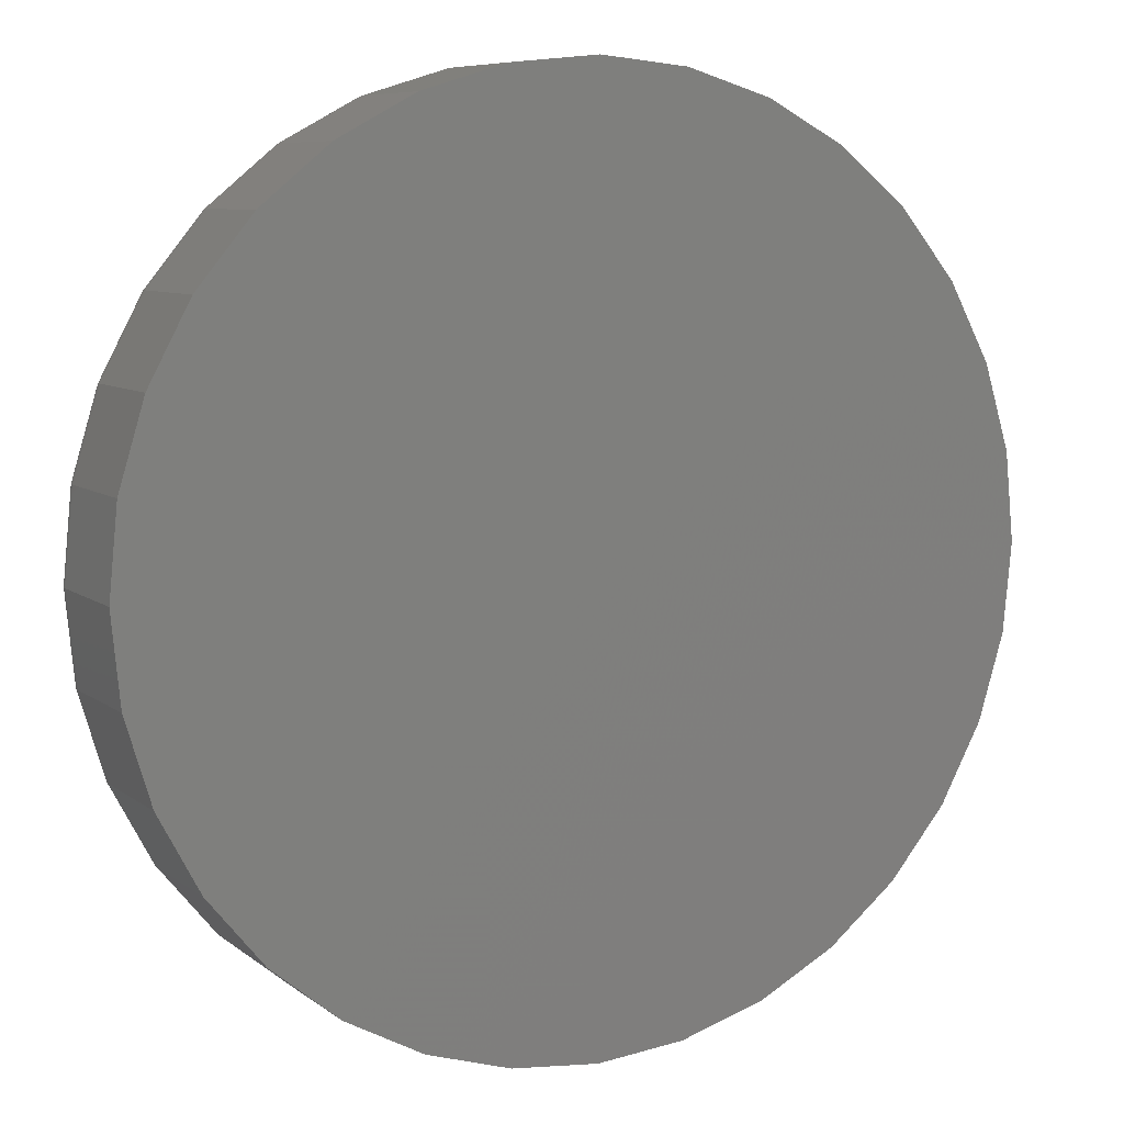
<metadata>
{"format":"stl","ext":"stl","renderer":"f3d","projection":"perspective","resolution":1024,"background":"white","views":[{"elev":7.7,"azim":-27.6,"up":"+Y"}]}
</metadata>
<code>
# stl→obj: 392 verts, 780 faces
v 0.75 -0.001558 0.1361
v -1.012e-18 -0.003441 0.1354
v 0.75 0 0.1365
v -1.075e-18 0.0002614 0.1365
v -6.087e-19 -0.0123 0.1282
v 0.7499 -0.01342 0.1263
v -4.193e-19 -0.01412 0.1247
v 0.7499 -0.01175 0.1289
v -1.012e-18 0.01166 0.1354
v 0.7499 0.009782 0.1361
v -1.075e-18 0.007962 0.1365
v 0.7499 0.01273 0.1349
v -9.11e-19 0.01508 0.1336
v 0.7498 0.01546 0.1333
v -4.193e-19 0.02235 0.1247
v 0.7497 0.02164 0.1263
v -6.087e-19 0.02052 0.1282
v 0.7496 0.02287 0.1233
v -2.137e-19 0.02347 0.121
v 0.7499 -0.01464 0.1233
v 0.7498 -0.01538 0.1203
v -2.137e-19 -0.01525 0.121
v 0.7498 -0.01562 0.1172
v -2.013e-34 -0.01562 0.1172
v 0.75 -0.004505 0.1349
v 0.75 -0.007232 0.1333
v -9.11e-19 -0.006853 0.1336
v 0.7499 -0.009666 0.1313
v -7.747e-19 -0.009844 0.1311
v 0.75 0.006688 0.1368
v 0.75 0.003529 0.1369
v -1.096e-18 0.004112 0.1369
v 0.7497 0.01997 0.1289
v 0.7498 0.01789 0.1313
v -7.747e-19 0.01807 0.1311
v 0.7496 0.0236 0.1203
v 0 0.02385 0.1172
v 0.7496 0.02385 0.1172
v 6.087e-19 0.02052 0.1062
v 0.7497 0.02164 0.1081
v 4.193e-19 0.02235 0.1096
v 0.7497 0.01997 0.1054
v 1.075e-18 0.007962 0.09783
v 0.7499 0.009782 0.09828
v 1.012e-18 0.01166 0.09895
v 0.75 0.006688 0.09762
v 1.096e-18 0.004112 0.09745
v 1.075e-18 0.0002614 0.09783
v 0.75 -0.001558 0.09828
v 0.75 0 0.09788
v 1.012e-18 -0.003441 0.09895
v 0.75 -0.004505 0.09943
v 9.11e-19 -0.006853 0.1008
v 0.75 -0.007232 0.101
v 4.193e-19 -0.01412 0.1096
v 0.7499 -0.01342 0.1081
v 6.087e-19 -0.0123 0.1062
v 0.7499 -0.01464 0.111
v 2.137e-19 -0.01525 0.1133
v 0.7496 0.02287 0.111
v 0.7496 0.0236 0.1141
v 2.137e-19 0.02347 0.1133
v 0.7499 0.01273 0.09943
v 0.7498 0.01546 0.101
v 9.11e-19 0.01508 0.1008
v 0.7498 0.01789 0.1031
v 7.747e-19 0.01807 0.1032
v 0.75 0.003529 0.09746
v 0.7499 -0.01175 0.1054
v 0.7499 -0.009666 0.1031
v 7.747e-19 -0.009844 0.1032
v 0.7498 -0.01538 0.1141
v 0.75 -8.409e-16 0.03906
v 0.75 0 0.2344
v 0.7357 0.1448 0.2344
v 0.7357 0.1448 0.03906
v -0.7342 9.088e-17 0.03906
v -0.7342 9.088e-17 0.2344
v -0.72 0.1448 0.03906
v -0.72 0.1448 0.2344
v -0.6777 0.284 0.03906
v -0.6777 0.284 0.2344
v -0.6091 0.4123 0.03906
v -0.6091 0.4123 0.2344
v -0.5169 0.5247 0.03906
v -0.5169 0.5247 0.2344
v -0.4044 0.617 0.03906
v -0.4044 0.617 0.2344
v -0.2761 0.6856 0.03906
v -0.2761 0.6856 0.2344
v -0.1369 0.7278 0.03906
v -0.1369 0.7278 0.2344
v 0.007895 0.7421 0.03906
v 0.007895 0.7421 0.2344
v 0.1527 0.7278 0.03906
v 0.1527 0.7278 0.2344
v 0.2919 0.6856 0.03906
v 0.2919 0.6856 0.2344
v 0.4202 0.617 0.03906
v 0.4202 0.617 0.2344
v 0.5326 0.5247 0.03906
v 0.5326 0.5247 0.2344
v 0.6249 0.4123 0.03906
v 0.6249 0.4123 0.2344
v 0.6935 0.284 0.03906
v 0.6935 0.284 0.2344
v 0.7357 -0.1448 0.03906
v 0.7357 -0.1448 0.2344
v 0.6935 -0.284 0.03906
v 0.6935 -0.284 0.2344
v 0.6249 -0.4123 0.03906
v 0.6249 -0.4123 0.2344
v 0.5326 -0.5247 0.03906
v 0.5326 -0.5247 0.2344
v 0.4202 -0.617 0.03906
v 0.4202 -0.617 0.2344
v 0.2919 -0.6856 0.03906
v 0.2919 -0.6856 0.2344
v 0.1527 -0.7278 0.03906
v 0.1527 -0.7278 0.2344
v 0.007895 -0.7421 0.03906
v 0.007895 -0.7421 0.2344
v -0.1369 -0.7278 0.03906
v -0.1369 -0.7278 0.2344
v -0.2761 -0.6856 0.03906
v -0.2761 -0.6856 0.2344
v -0.4044 -0.617 0.03906
v -0.4044 -0.617 0.2344
v -0.5169 -0.5247 0.03906
v -0.5169 -0.5247 0.2344
v -0.6091 -0.4123 0.03906
v -0.6091 -0.4123 0.2344
v -0.6777 -0.284 0.03906
v -0.6777 -0.284 0.2344
v -0.72 -0.1448 0.03906
v -0.72 -0.1448 0.2344
v 0.007895 0.703 0
v 0.1451 0.6895 0
v -0.1293 0.6895 0
v 0.007895 -0.703 0
v -0.1293 -0.6895 0
v 0.1451 -0.6895 0
v -0.2611 -0.6495 0
v 0.2769 -0.6495 0
v -0.3827 -0.5846 0
v 0.3985 -0.5846 0
v -0.4892 -0.4971 0
v 0.505 -0.4971 0
v -0.5767 -0.3906 0
v 0.5925 -0.3906 0
v -0.6416 -0.269 0
v 0.6574 -0.269 0
v -0.6816 -0.1372 0
v 0.6974 -0.1372 0
v -0.6951 4.267e-17 0
v 0.7109 -2.156e-16 0
v -0.6816 0.1372 0
v 0.6974 0.1372 0
v -0.6416 0.269 0
v 0.6574 0.269 0
v -0.5767 0.3906 0
v 0.5925 0.3906 0
v -0.4892 0.4971 0
v 0.505 0.4971 0
v -0.3827 0.5846 0
v 0.3985 0.5846 0
v -0.2611 0.6495 0
v 0.2769 0.6495 0
v -0.7335 5.551e-17 0.03144
v -0.7192 0.1446 0.03144
v -0.7312 1.11e-16 0.02411
v -0.717 0.1442 0.02411
v -0.7276 5.551e-17 0.01736
v -0.7135 0.1435 0.01736
v -0.7228 1.11e-16 0.01144
v -0.7087 0.1425 0.01144
v -0.7168 5.551e-17 0.006583
v -0.7029 0.1414 0.006583
v -0.7101 5.551e-17 0.002973
v -0.6963 0.1401 0.002973
v -0.7028 1.11e-16 0.0007506
v -0.6891 0.1386 0.0007506
v 0.735 0.1446 0.03144
v 0.7492 -2.776e-16 0.03144
v 0.7328 0.1442 0.02411
v 0.747 -2.776e-16 0.02411
v 0.7293 0.1435 0.01736
v 0.7434 -3.331e-16 0.01736
v 0.7245 0.1425 0.01144
v 0.7386 -2.776e-16 0.01144
v 0.7187 0.1414 0.006583
v 0.7326 -3.331e-16 0.006583
v 0.7121 0.1401 0.002973
v 0.7259 -2.776e-16 0.002973
v 0.7049 0.1386 0.0007506
v 0.7186 -2.776e-16 0.0007506
v 0.6928 0.2837 0.03144
v 0.6908 0.2829 0.02411
v 0.6874 0.2815 0.01736
v 0.6829 0.2796 0.01144
v 0.6775 0.2773 0.006583
v 0.6712 0.2748 0.002973
v 0.6645 0.272 0.0007506
v 0.6243 0.4119 0.03144
v 0.6225 0.4106 0.02411
v 0.6195 0.4086 0.01736
v 0.6154 0.4059 0.01144
v 0.6105 0.4026 0.006583
v 0.6049 0.3989 0.002973
v 0.5988 0.3948 0.0007506
v 0.5321 0.5242 0.03144
v 0.5305 0.5226 0.02411
v 0.528 0.5201 0.01736
v 0.5246 0.5167 0.01144
v 0.5204 0.5125 0.006583
v 0.5156 0.5077 0.002973
v 0.5104 0.5025 0.0007506
v 0.4198 0.6164 0.03144
v 0.4185 0.6146 0.02411
v 0.4165 0.6116 0.01736
v 0.4138 0.6075 0.01144
v 0.4105 0.6026 0.006583
v 0.4068 0.597 0.002973
v 0.4027 0.5909 0.0007506
v 0.2916 0.6849 0.03144
v 0.2907 0.6829 0.02411
v 0.2894 0.6795 0.01736
v 0.2875 0.675 0.01144
v 0.2852 0.6696 0.006583
v 0.2827 0.6633 0.002973
v 0.2799 0.6566 0.0007506
v 0.1525 0.7271 0.03144
v 0.1521 0.7249 0.02411
v 0.1514 0.7214 0.01736
v 0.1504 0.7166 0.01144
v 0.1493 0.7108 0.006583
v 0.148 0.7042 0.002973
v 0.1465 0.697 0.0007506
v 0.007895 0.7414 0.03144
v 0.007895 0.7391 0.02411
v 0.007895 0.7355 0.01736
v 0.007895 0.7307 0.01144
v 0.007895 0.7247 0.006583
v 0.007895 0.718 0.002973
v 0.007895 0.7107 0.0007506
v -0.1367 0.7271 0.03144
v -0.1363 0.7249 0.02411
v -0.1356 0.7214 0.01736
v -0.1347 0.7166 0.01144
v -0.1335 0.7108 0.006583
v -0.1322 0.7042 0.002973
v -0.1307 0.697 0.0007506
v -0.2758 0.6849 0.03144
v -0.275 0.6829 0.02411
v -0.2736 0.6795 0.01736
v -0.2717 0.675 0.01144
v -0.2695 0.6696 0.006583
v -0.2669 0.6633 0.002973
v -0.2641 0.6566 0.0007506
v -0.404 0.6164 0.03144
v -0.4027 0.6146 0.02411
v -0.4007 0.6116 0.01736
v -0.398 0.6075 0.01144
v -0.3948 0.6026 0.006583
v -0.391 0.597 0.002973
v -0.3869 0.5909 0.0007506
v -0.5163 0.5242 0.03144
v -0.5148 0.5226 0.02411
v -0.5122 0.5201 0.01736
v -0.5088 0.5167 0.01144
v -0.5046 0.5125 0.006583
v -0.4998 0.5077 0.002973
v -0.4946 0.5025 0.0007506
v -0.6085 0.4119 0.03144
v -0.6067 0.4106 0.02411
v -0.6037 0.4086 0.01736
v -0.5996 0.4059 0.01144
v -0.5947 0.4026 0.006583
v -0.5891 0.3989 0.002973
v -0.583 0.3948 0.0007506
v -0.677 0.2837 0.03144
v -0.675 0.2829 0.02411
v -0.6716 0.2815 0.01736
v -0.6672 0.2796 0.01144
v -0.6617 0.2773 0.006583
v -0.6554 0.2748 0.002973
v -0.6487 0.272 0.0007506
v 0.735 -0.1446 0.03144
v 0.7328 -0.1442 0.02411
v 0.7293 -0.1435 0.01736
v 0.7245 -0.1425 0.01144
v 0.7187 -0.1414 0.006583
v 0.7121 -0.1401 0.002973
v 0.7049 -0.1386 0.0007506
v -0.7192 -0.1446 0.03144
v -0.717 -0.1442 0.02411
v -0.7135 -0.1435 0.01736
v -0.7087 -0.1425 0.01144
v -0.7029 -0.1414 0.006583
v -0.6963 -0.1401 0.002973
v -0.6891 -0.1386 0.0007506
v -0.677 -0.2837 0.03144
v -0.675 -0.2829 0.02411
v -0.6716 -0.2815 0.01736
v -0.6672 -0.2796 0.01144
v -0.6617 -0.2773 0.006583
v -0.6554 -0.2748 0.002973
v -0.6487 -0.272 0.0007506
v -0.6085 -0.4119 0.03144
v -0.6067 -0.4106 0.02411
v -0.6037 -0.4086 0.01736
v -0.5996 -0.4059 0.01144
v -0.5947 -0.4026 0.006583
v -0.5891 -0.3989 0.002973
v -0.583 -0.3948 0.0007506
v -0.5163 -0.5242 0.03144
v -0.5148 -0.5226 0.02411
v -0.5122 -0.5201 0.01736
v -0.5088 -0.5167 0.01144
v -0.5046 -0.5125 0.006583
v -0.4998 -0.5077 0.002973
v -0.4946 -0.5025 0.0007506
v -0.404 -0.6164 0.03144
v -0.4027 -0.6146 0.02411
v -0.4007 -0.6116 0.01736
v -0.398 -0.6075 0.01144
v -0.3948 -0.6026 0.006583
v -0.391 -0.597 0.002973
v -0.3869 -0.5909 0.0007506
v -0.2758 -0.6849 0.03144
v -0.275 -0.6829 0.02411
v -0.2736 -0.6795 0.01736
v -0.2717 -0.675 0.01144
v -0.2695 -0.6696 0.006583
v -0.2669 -0.6633 0.002973
v -0.2641 -0.6566 0.0007506
v -0.1367 -0.7271 0.03144
v -0.1363 -0.7249 0.02411
v -0.1356 -0.7214 0.01736
v -0.1347 -0.7166 0.01144
v -0.1335 -0.7108 0.006583
v -0.1322 -0.7042 0.002973
v -0.1307 -0.697 0.0007506
v 0.007895 -0.7414 0.03144
v 0.007895 -0.7391 0.02411
v 0.007895 -0.7355 0.01736
v 0.007895 -0.7307 0.01144
v 0.007895 -0.7247 0.006583
v 0.007895 -0.718 0.002973
v 0.007895 -0.7107 0.0007506
v 0.1525 -0.7271 0.03144
v 0.1521 -0.7249 0.02411
v 0.1514 -0.7214 0.01736
v 0.1504 -0.7166 0.01144
v 0.1493 -0.7108 0.006583
v 0.148 -0.7042 0.002973
v 0.1465 -0.697 0.0007506
v 0.2916 -0.6849 0.03144
v 0.2907 -0.6829 0.02411
v 0.2894 -0.6795 0.01736
v 0.2875 -0.675 0.01144
v 0.2852 -0.6696 0.006583
v 0.2827 -0.6633 0.002973
v 0.2799 -0.6566 0.0007506
v 0.4198 -0.6164 0.03144
v 0.4185 -0.6146 0.02411
v 0.4165 -0.6116 0.01736
v 0.4138 -0.6075 0.01144
v 0.4105 -0.6026 0.006583
v 0.4068 -0.597 0.002973
v 0.4027 -0.5909 0.0007506
v 0.5321 -0.5242 0.03144
v 0.5305 -0.5226 0.02411
v 0.528 -0.5201 0.01736
v 0.5246 -0.5167 0.01144
v 0.5204 -0.5125 0.006583
v 0.5156 -0.5077 0.002973
v 0.5104 -0.5025 0.0007506
v 0.6243 -0.4119 0.03144
v 0.6225 -0.4106 0.02411
v 0.6195 -0.4086 0.01736
v 0.6154 -0.4059 0.01144
v 0.6105 -0.4026 0.006583
v 0.6049 -0.3989 0.002973
v 0.5988 -0.3948 0.0007506
v 0.6928 -0.2837 0.03144
v 0.6908 -0.2829 0.02411
v 0.6874 -0.2815 0.01736
v 0.6829 -0.2796 0.01144
v 0.6775 -0.2773 0.006583
v 0.6712 -0.2748 0.002973
v 0.6645 -0.272 0.0007506
f 1 2 3
f 2 4 3
f 5 6 7
f 8 6 5
f 9 10 11
f 9 12 10
f 12 9 13
f 14 12 13
f 15 16 17
f 15 18 16
f 18 15 19
f 6 20 7
f 7 20 21
f 7 21 22
f 22 21 23
f 22 23 24
f 1 25 2
f 2 25 26
f 2 26 27
f 27 26 28
f 27 28 29
f 29 28 8
f 29 8 5
f 10 30 11
f 11 30 31
f 11 31 32
f 32 31 3
f 32 3 4
f 16 33 17
f 17 33 34
f 17 34 35
f 35 34 14
f 35 14 13
f 18 19 36
f 36 19 37
f 36 37 38
f 39 40 41
f 42 40 39
f 43 44 45
f 43 46 44
f 46 43 47
f 48 49 50
f 51 49 48
f 51 52 49
f 52 51 53
f 54 52 53
f 55 56 57
f 55 58 56
f 58 55 59
f 40 60 41
f 41 60 61
f 41 61 62
f 62 61 38
f 62 38 37
f 44 63 45
f 45 63 64
f 45 64 65
f 65 64 66
f 65 66 67
f 67 66 42
f 67 42 39
f 46 47 68
f 68 47 48
f 68 48 50
f 56 69 57
f 57 69 70
f 57 70 71
f 71 70 54
f 71 54 53
f 58 59 72
f 72 59 24
f 72 24 23
f 73 68 50
f 3 31 74
f 75 74 31
f 75 31 30
f 75 30 10
f 75 10 12
f 75 12 14
f 75 14 34
f 75 34 33
f 75 33 16
f 75 16 18
f 75 18 36
f 75 36 38
f 75 38 76
f 76 38 61
f 76 61 60
f 76 60 40
f 76 40 42
f 76 42 66
f 76 66 64
f 76 64 63
f 76 63 44
f 76 44 46
f 76 46 68
f 76 68 73
f 77 78 79
f 79 78 80
f 79 80 81
f 81 80 82
f 81 82 83
f 83 82 84
f 83 84 85
f 85 84 86
f 85 86 87
f 87 86 88
f 87 88 89
f 89 88 90
f 89 90 91
f 91 90 92
f 91 92 93
f 93 92 94
f 93 94 95
f 95 94 96
f 95 96 97
f 97 96 98
f 97 98 99
f 99 98 100
f 99 100 101
f 101 100 102
f 101 102 103
f 103 102 104
f 103 104 105
f 105 104 106
f 105 106 76
f 76 106 75
f 107 56 58
f 107 58 72
f 107 72 23
f 107 23 108
f 73 50 49
f 73 49 52
f 73 52 54
f 73 54 70
f 73 70 69
f 73 69 56
f 73 56 107
f 108 23 21
f 108 21 20
f 108 20 6
f 108 6 8
f 74 108 8
f 74 8 28
f 74 28 26
f 74 26 25
f 74 25 1
f 74 1 3
f 107 108 109
f 109 108 110
f 109 110 111
f 111 110 112
f 111 112 113
f 113 112 114
f 113 114 115
f 115 114 116
f 115 116 117
f 117 116 118
f 117 118 119
f 119 118 120
f 119 120 121
f 121 120 122
f 121 122 123
f 123 122 124
f 123 124 125
f 125 124 126
f 125 126 127
f 127 126 128
f 127 128 129
f 129 128 130
f 129 130 131
f 131 130 132
f 131 132 133
f 133 132 134
f 133 134 135
f 135 134 136
f 135 136 77
f 77 136 78
f 32 4 2
f 11 32 2
f 11 2 9
f 9 2 27
f 9 27 13
f 13 27 29
f 13 29 35
f 35 29 5
f 35 5 17
f 17 5 7
f 17 7 15
f 15 7 22
f 15 22 19
f 62 55 41
f 41 55 57
f 41 57 39
f 39 57 71
f 39 71 67
f 67 71 53
f 67 53 65
f 65 53 51
f 65 51 45
f 45 51 48
f 45 48 47
f 45 47 43
f 19 22 37
f 37 22 24
f 37 24 62
f 62 24 59
f 62 59 55
f 137 138 139
f 140 141 142
f 142 141 143
f 142 143 144
f 144 143 145
f 144 145 146
f 146 145 147
f 146 147 148
f 148 147 149
f 148 149 150
f 150 149 151
f 150 151 152
f 152 151 153
f 152 153 154
f 154 153 155
f 154 155 156
f 156 155 157
f 156 157 158
f 158 157 159
f 158 159 160
f 160 159 161
f 160 161 162
f 162 161 163
f 162 163 164
f 164 163 165
f 164 165 166
f 166 165 167
f 166 167 168
f 168 167 139
f 168 139 138
f 77 79 169
f 169 79 170
f 169 170 171
f 171 170 172
f 171 172 173
f 173 172 174
f 173 174 175
f 175 174 176
f 175 176 177
f 177 176 178
f 177 178 179
f 179 178 180
f 179 180 181
f 181 180 182
f 181 182 155
f 155 182 157
f 76 73 183
f 183 73 184
f 183 184 185
f 185 184 186
f 185 186 187
f 187 186 188
f 187 188 189
f 189 188 190
f 189 190 191
f 191 190 192
f 191 192 193
f 193 192 194
f 193 194 195
f 195 194 196
f 195 196 158
f 158 196 156
f 105 76 197
f 197 76 183
f 197 183 198
f 198 183 185
f 198 185 199
f 199 185 187
f 199 187 200
f 200 187 189
f 200 189 201
f 201 189 191
f 201 191 202
f 202 191 193
f 202 193 203
f 203 193 195
f 203 195 160
f 160 195 158
f 103 105 204
f 204 105 197
f 204 197 205
f 205 197 198
f 205 198 206
f 206 198 199
f 206 199 207
f 207 199 200
f 207 200 208
f 208 200 201
f 208 201 209
f 209 201 202
f 209 202 210
f 210 202 203
f 210 203 162
f 162 203 160
f 101 103 211
f 211 103 204
f 211 204 212
f 212 204 205
f 212 205 213
f 213 205 206
f 213 206 214
f 214 206 207
f 214 207 215
f 215 207 208
f 215 208 216
f 216 208 209
f 216 209 217
f 217 209 210
f 217 210 164
f 164 210 162
f 99 101 218
f 218 101 211
f 218 211 219
f 219 211 212
f 219 212 220
f 220 212 213
f 220 213 221
f 221 213 214
f 221 214 222
f 222 214 215
f 222 215 223
f 223 215 216
f 223 216 224
f 224 216 217
f 224 217 166
f 166 217 164
f 97 99 225
f 225 99 218
f 225 218 226
f 226 218 219
f 226 219 227
f 227 219 220
f 227 220 228
f 228 220 221
f 228 221 229
f 229 221 222
f 229 222 230
f 230 222 223
f 230 223 231
f 231 223 224
f 231 224 168
f 168 224 166
f 95 97 232
f 232 97 225
f 232 225 233
f 233 225 226
f 233 226 234
f 234 226 227
f 234 227 235
f 235 227 228
f 235 228 236
f 236 228 229
f 236 229 237
f 237 229 230
f 237 230 238
f 238 230 231
f 238 231 138
f 138 231 168
f 93 95 239
f 239 95 232
f 239 232 240
f 240 232 233
f 240 233 241
f 241 233 234
f 241 234 242
f 242 234 235
f 242 235 243
f 243 235 236
f 243 236 244
f 244 236 237
f 244 237 245
f 245 237 238
f 245 238 137
f 137 238 138
f 91 93 246
f 246 93 239
f 246 239 247
f 247 239 240
f 247 240 248
f 248 240 241
f 248 241 249
f 249 241 242
f 249 242 250
f 250 242 243
f 250 243 251
f 251 243 244
f 251 244 252
f 252 244 245
f 252 245 139
f 139 245 137
f 89 91 253
f 253 91 246
f 253 246 254
f 254 246 247
f 254 247 255
f 255 247 248
f 255 248 256
f 256 248 249
f 256 249 257
f 257 249 250
f 257 250 258
f 258 250 251
f 258 251 259
f 259 251 252
f 259 252 167
f 167 252 139
f 87 89 260
f 260 89 253
f 260 253 261
f 261 253 254
f 261 254 262
f 262 254 255
f 262 255 263
f 263 255 256
f 263 256 264
f 264 256 257
f 264 257 265
f 265 257 258
f 265 258 266
f 266 258 259
f 266 259 165
f 165 259 167
f 85 87 267
f 267 87 260
f 267 260 268
f 268 260 261
f 268 261 269
f 269 261 262
f 269 262 270
f 270 262 263
f 270 263 271
f 271 263 264
f 271 264 272
f 272 264 265
f 272 265 273
f 273 265 266
f 273 266 163
f 163 266 165
f 83 85 274
f 274 85 267
f 274 267 275
f 275 267 268
f 275 268 276
f 276 268 269
f 276 269 277
f 277 269 270
f 277 270 278
f 278 270 271
f 278 271 279
f 279 271 272
f 279 272 280
f 280 272 273
f 280 273 161
f 161 273 163
f 81 83 281
f 281 83 274
f 281 274 282
f 282 274 275
f 282 275 283
f 283 275 276
f 283 276 284
f 284 276 277
f 284 277 285
f 285 277 278
f 285 278 286
f 286 278 279
f 286 279 287
f 287 279 280
f 287 280 159
f 159 280 161
f 79 81 170
f 170 81 281
f 170 281 172
f 172 281 282
f 172 282 174
f 174 282 283
f 174 283 176
f 176 283 284
f 176 284 178
f 178 284 285
f 178 285 180
f 180 285 286
f 180 286 182
f 182 286 287
f 182 287 157
f 157 287 159
f 73 107 184
f 184 107 288
f 184 288 186
f 186 288 289
f 186 289 188
f 188 289 290
f 188 290 190
f 190 290 291
f 190 291 192
f 192 291 292
f 192 292 194
f 194 292 293
f 194 293 196
f 196 293 294
f 196 294 156
f 156 294 154
f 135 77 295
f 295 77 169
f 295 169 296
f 296 169 171
f 296 171 297
f 297 171 173
f 297 173 298
f 298 173 175
f 298 175 299
f 299 175 177
f 299 177 300
f 300 177 179
f 300 179 301
f 301 179 181
f 301 181 153
f 153 181 155
f 133 135 302
f 302 135 295
f 302 295 303
f 303 295 296
f 303 296 304
f 304 296 297
f 304 297 305
f 305 297 298
f 305 298 306
f 306 298 299
f 306 299 307
f 307 299 300
f 307 300 308
f 308 300 301
f 308 301 151
f 151 301 153
f 131 133 309
f 309 133 302
f 309 302 310
f 310 302 303
f 310 303 311
f 311 303 304
f 311 304 312
f 312 304 305
f 312 305 313
f 313 305 306
f 313 306 314
f 314 306 307
f 314 307 315
f 315 307 308
f 315 308 149
f 149 308 151
f 129 131 316
f 316 131 309
f 316 309 317
f 317 309 310
f 317 310 318
f 318 310 311
f 318 311 319
f 319 311 312
f 319 312 320
f 320 312 313
f 320 313 321
f 321 313 314
f 321 314 322
f 322 314 315
f 322 315 147
f 147 315 149
f 127 129 323
f 323 129 316
f 323 316 324
f 324 316 317
f 324 317 325
f 325 317 318
f 325 318 326
f 326 318 319
f 326 319 327
f 327 319 320
f 327 320 328
f 328 320 321
f 328 321 329
f 329 321 322
f 329 322 145
f 145 322 147
f 125 127 330
f 330 127 323
f 330 323 331
f 331 323 324
f 331 324 332
f 332 324 325
f 332 325 333
f 333 325 326
f 333 326 334
f 334 326 327
f 334 327 335
f 335 327 328
f 335 328 336
f 336 328 329
f 336 329 143
f 143 329 145
f 123 125 337
f 337 125 330
f 337 330 338
f 338 330 331
f 338 331 339
f 339 331 332
f 339 332 340
f 340 332 333
f 340 333 341
f 341 333 334
f 341 334 342
f 342 334 335
f 342 335 343
f 343 335 336
f 343 336 141
f 141 336 143
f 121 123 344
f 344 123 337
f 344 337 345
f 345 337 338
f 345 338 346
f 346 338 339
f 346 339 347
f 347 339 340
f 347 340 348
f 348 340 341
f 348 341 349
f 349 341 342
f 349 342 350
f 350 342 343
f 350 343 140
f 140 343 141
f 119 121 351
f 351 121 344
f 351 344 352
f 352 344 345
f 352 345 353
f 353 345 346
f 353 346 354
f 354 346 347
f 354 347 355
f 355 347 348
f 355 348 356
f 356 348 349
f 356 349 357
f 357 349 350
f 357 350 142
f 142 350 140
f 117 119 358
f 358 119 351
f 358 351 359
f 359 351 352
f 359 352 360
f 360 352 353
f 360 353 361
f 361 353 354
f 361 354 362
f 362 354 355
f 362 355 363
f 363 355 356
f 363 356 364
f 364 356 357
f 364 357 144
f 144 357 142
f 115 117 365
f 365 117 358
f 365 358 366
f 366 358 359
f 366 359 367
f 367 359 360
f 367 360 368
f 368 360 361
f 368 361 369
f 369 361 362
f 369 362 370
f 370 362 363
f 370 363 371
f 371 363 364
f 371 364 146
f 146 364 144
f 113 115 372
f 372 115 365
f 372 365 373
f 373 365 366
f 373 366 374
f 374 366 367
f 374 367 375
f 375 367 368
f 375 368 376
f 376 368 369
f 376 369 377
f 377 369 370
f 377 370 378
f 378 370 371
f 378 371 148
f 148 371 146
f 111 113 379
f 379 113 372
f 379 372 380
f 380 372 373
f 380 373 381
f 381 373 374
f 381 374 382
f 382 374 375
f 382 375 383
f 383 375 376
f 383 376 384
f 384 376 377
f 384 377 385
f 385 377 378
f 385 378 150
f 150 378 148
f 109 111 386
f 386 111 379
f 386 379 387
f 387 379 380
f 387 380 388
f 388 380 381
f 388 381 389
f 389 381 382
f 389 382 390
f 390 382 383
f 390 383 391
f 391 383 384
f 391 384 392
f 392 384 385
f 392 385 152
f 152 385 150
f 107 109 288
f 288 109 386
f 288 386 289
f 289 386 387
f 289 387 290
f 290 387 388
f 290 388 291
f 291 388 389
f 291 389 292
f 292 389 390
f 292 390 293
f 293 390 391
f 293 391 294
f 294 391 392
f 294 392 154
f 154 392 152
f 92 96 94
f 96 92 98
f 98 92 90
f 98 90 100
f 100 90 88
f 100 88 102
f 102 88 86
f 102 86 104
f 104 86 84
f 104 84 106
f 106 84 82
f 106 82 75
f 75 82 80
f 75 80 74
f 74 80 78
f 74 78 108
f 108 78 136
f 108 136 110
f 110 136 134
f 110 134 112
f 112 134 132
f 112 132 114
f 114 132 130
f 114 130 116
f 116 130 128
f 116 128 118
f 118 128 126
f 118 126 120
f 120 126 124
f 120 124 122

</code>
